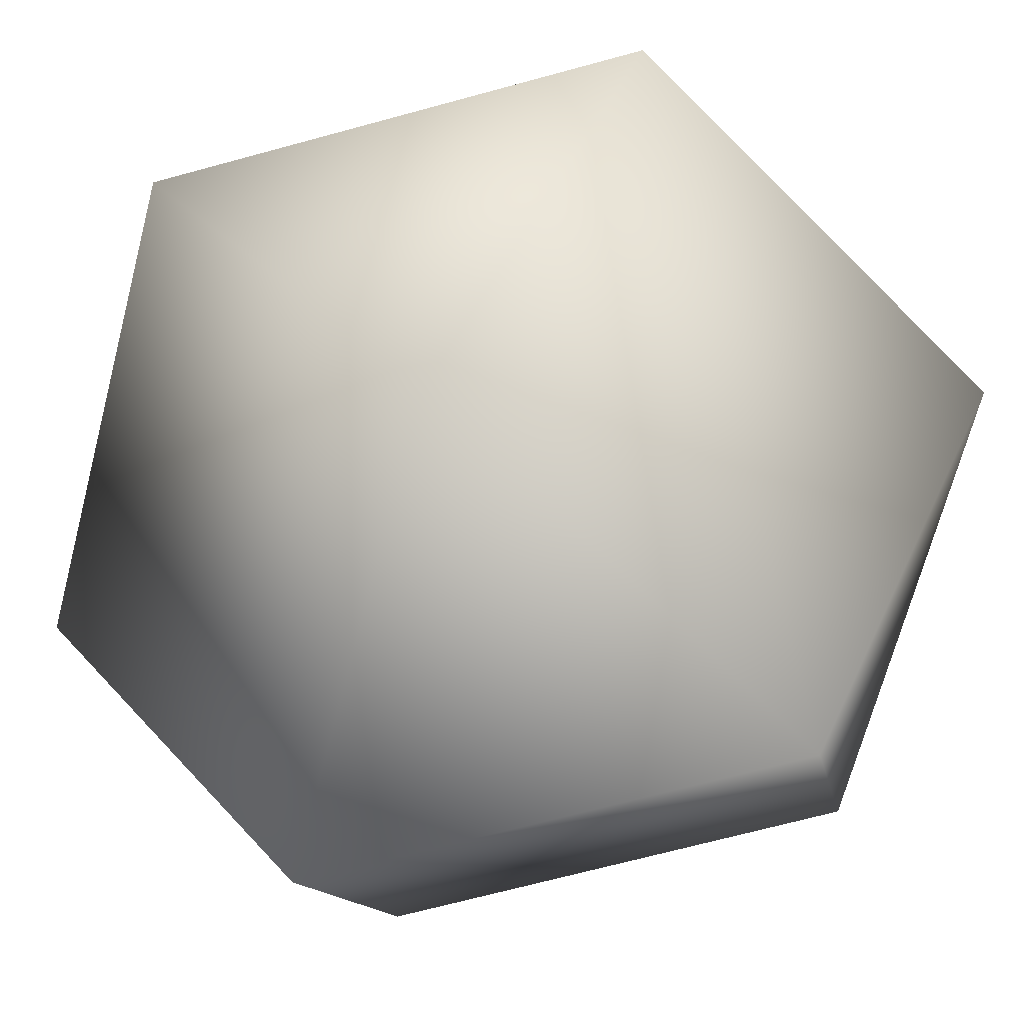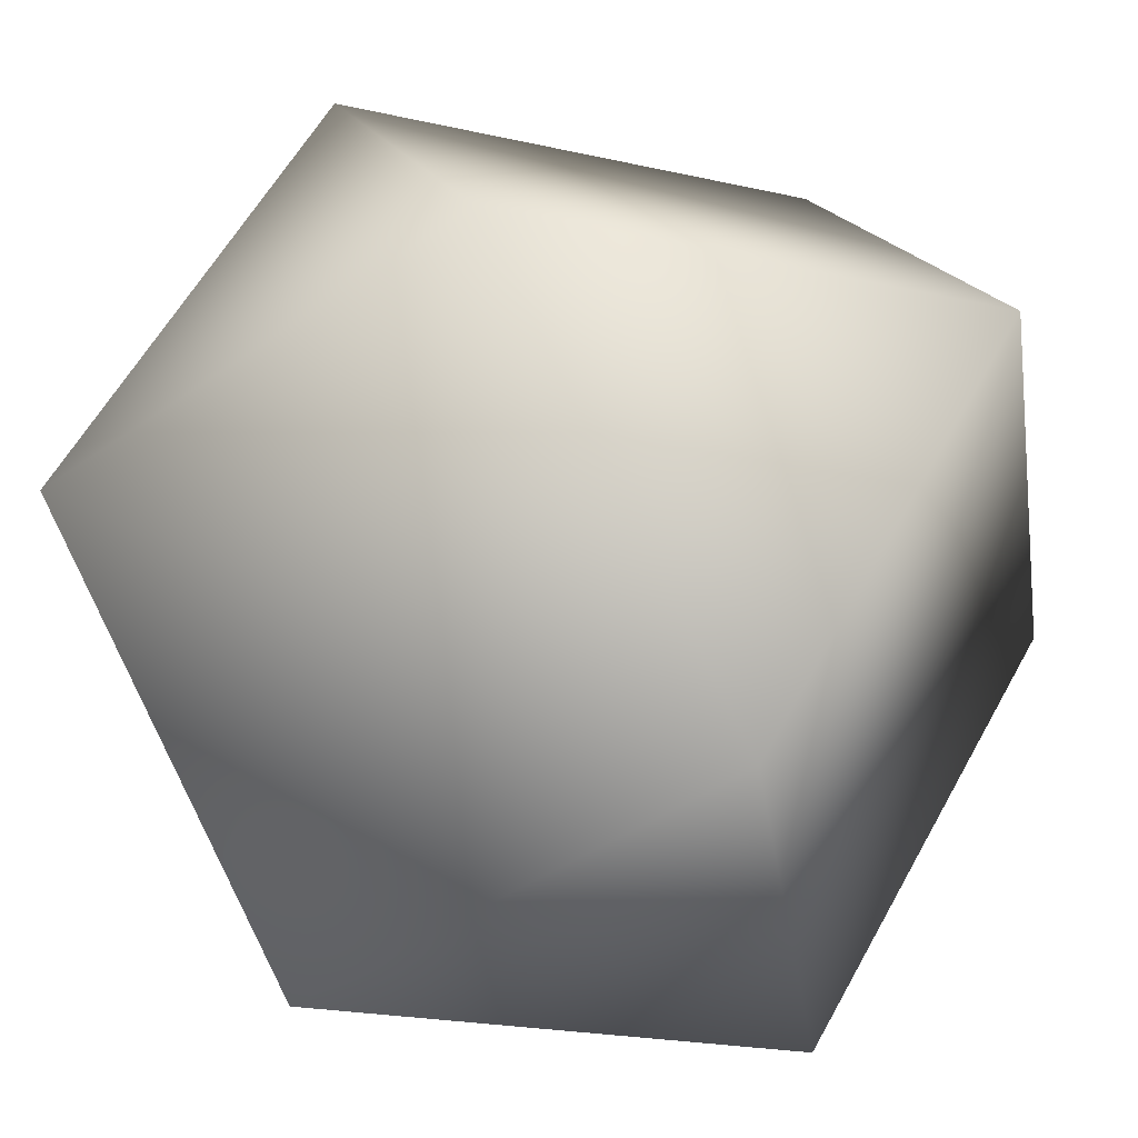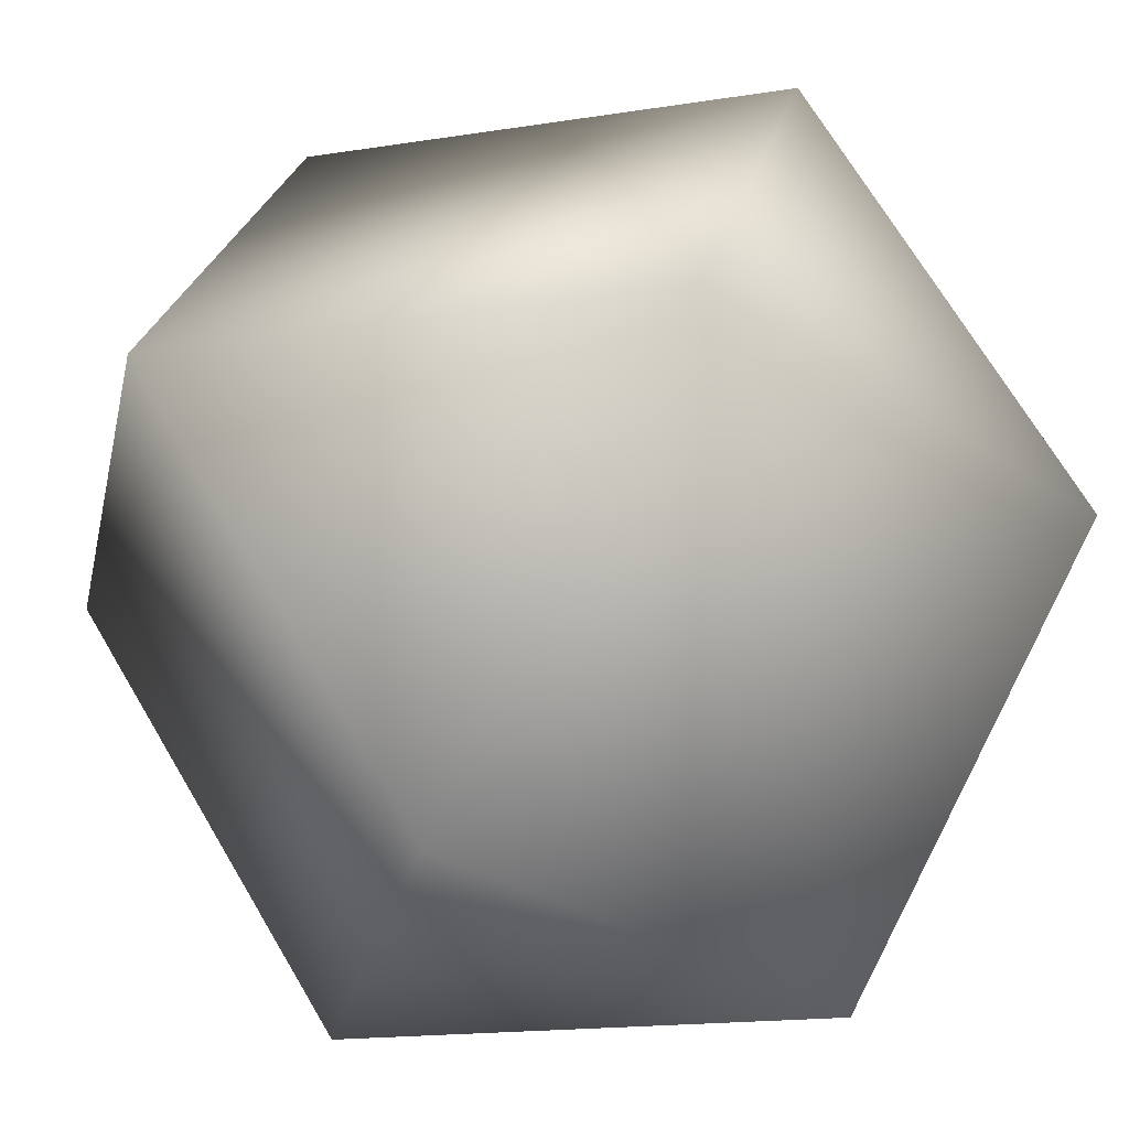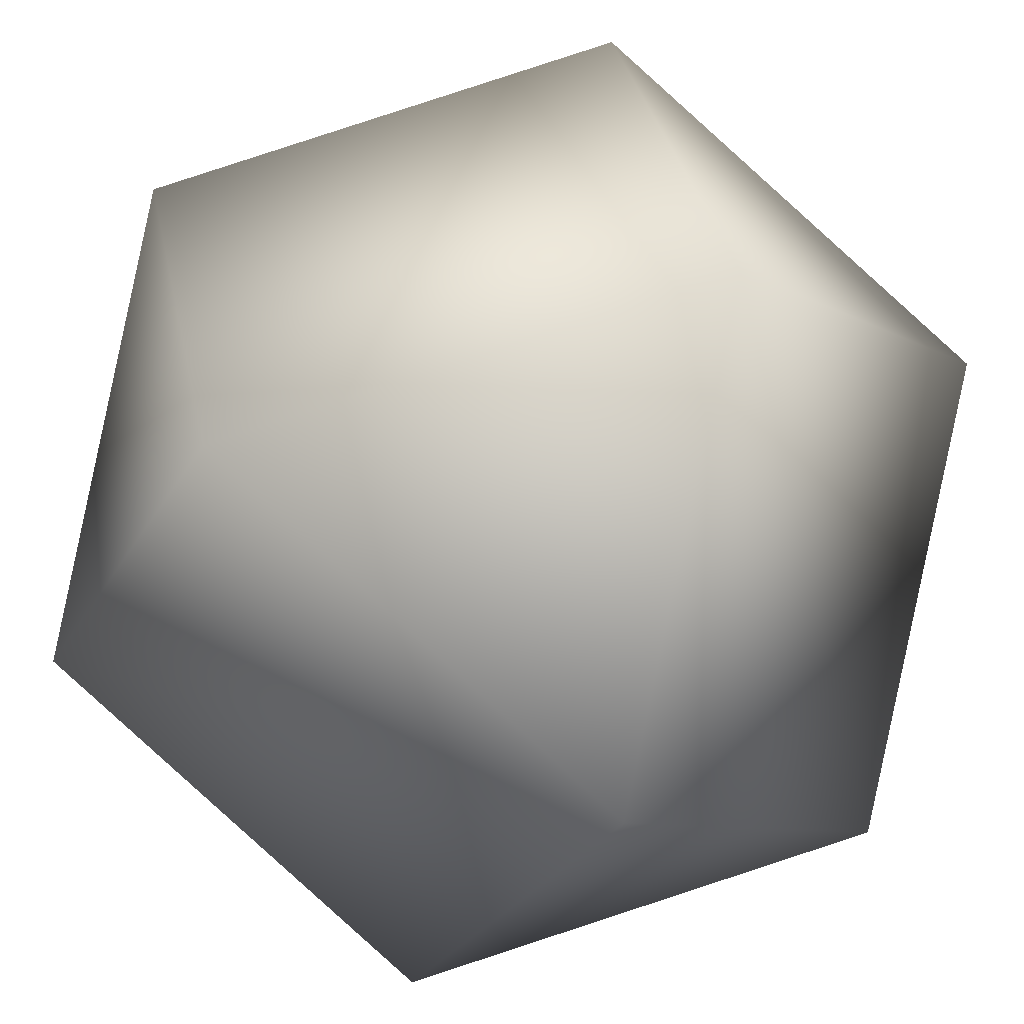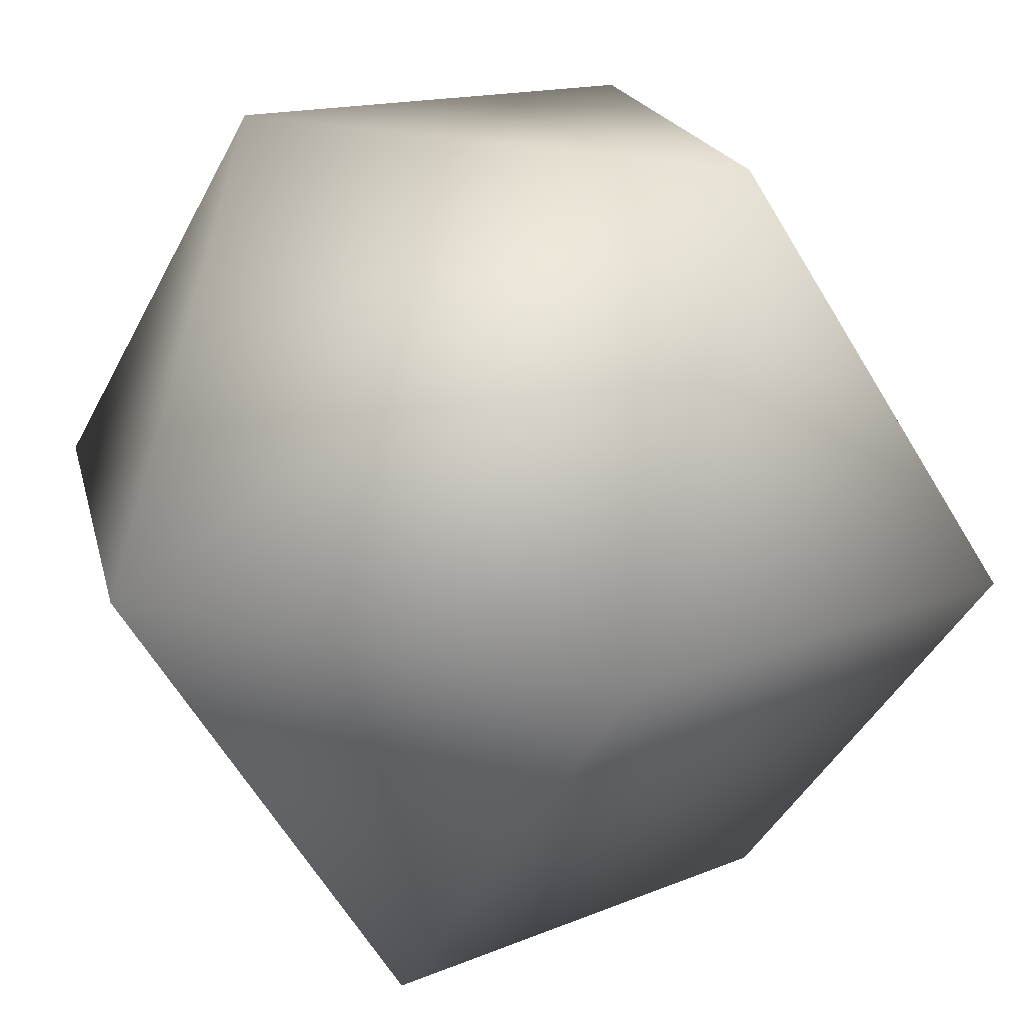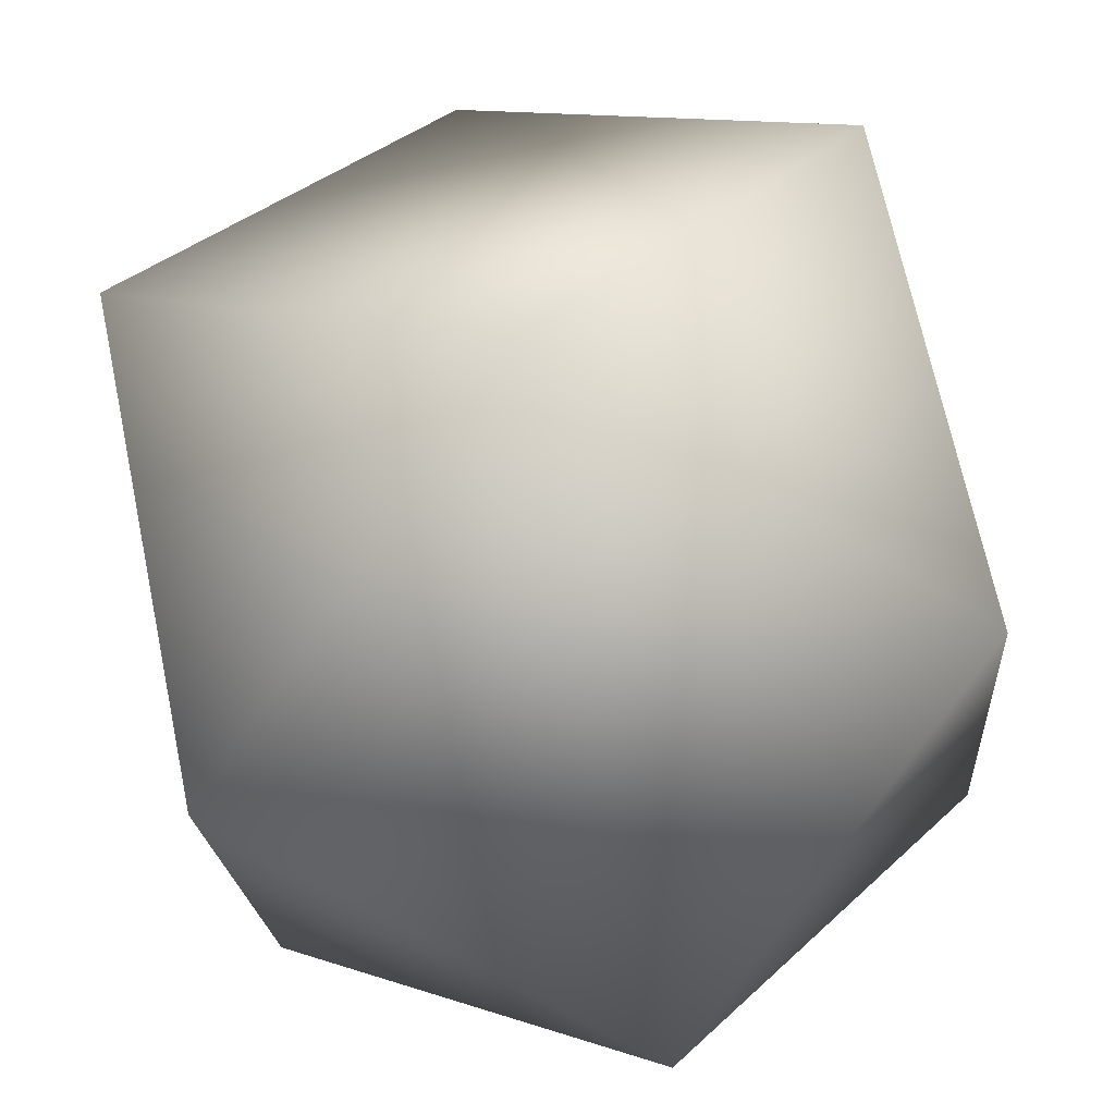
<metadata>
{"format":"obj","ext":"obj","renderer":"f3d","projection":"perspective","resolution":1024,"background":"white","views":[{"elev":-11.2,"azim":64.5,"up":"+Y"},{"elev":18.9,"azim":-53.1,"up":"+Z"},{"elev":29.0,"azim":68.8,"up":"+Y"},{"elev":34.1,"azim":132.7,"up":"+Z"},{"elev":74.5,"azim":68.3,"up":"+Y"},{"elev":33.4,"azim":-177.5,"up":"+Z"}]}
</metadata>
<code>
v 50.98 -167.5 119.8
v 8.588 125.1 171.1
v -50.98 167.5 -119.8
v -8.588 -125.1 -171.1
v -115.7 -46.85 171.5
v 175.3 4.454 119.4
v -166.7 120.6 51.7
v 124.3 171.9 -0.3957
v -175.3 -4.454 -119.4
v 115.7 46.85 -171.5
v -124.3 -171.9 0.3957
v 166.7 -120.6 -51.7
g mmGroup0
f 5 11 1
f 12 6 1
f 7 5 2
f 6 8 2
f 9 7 3
f 5 1 2
f 2 1 6
f 8 10 3
f 11 9 4
f 7 2 3
f 3 2 8
f 10 12 4
f 9 11 7
f 7 11 5
f 6 12 8
f 8 12 10
f 11 4 1
f 1 4 12
f 9 3 4
f 4 3 10

</code>
